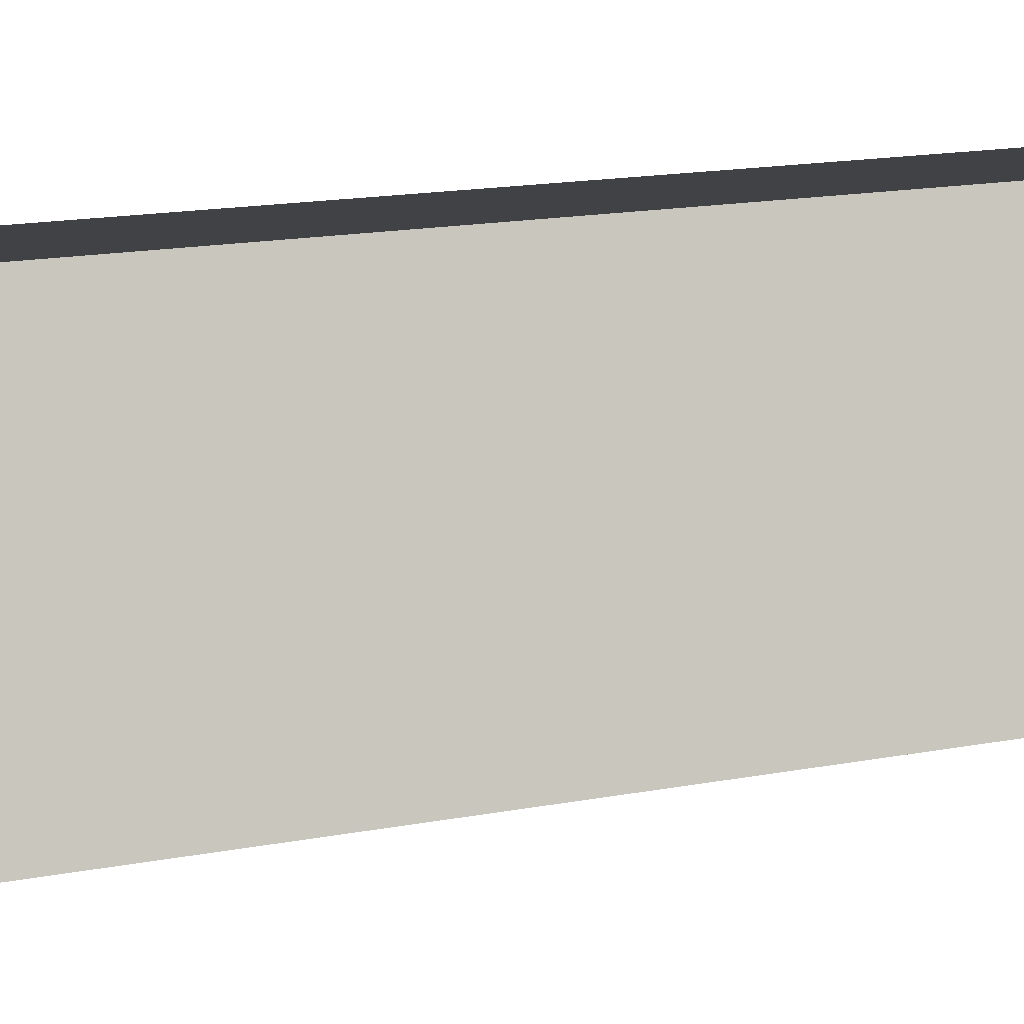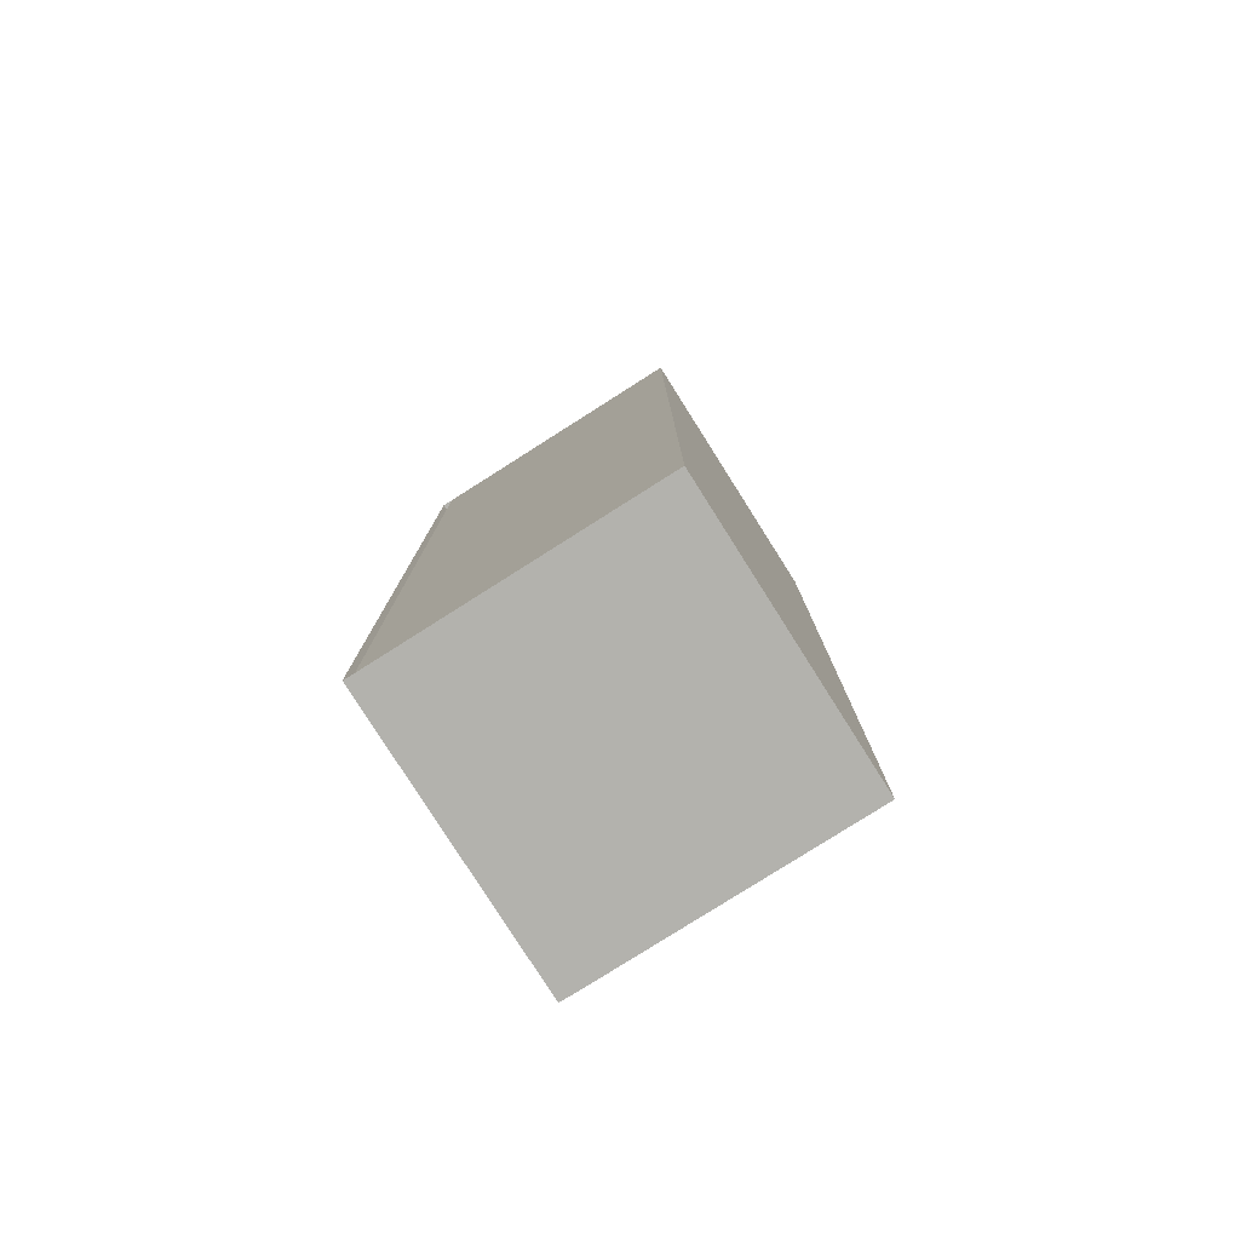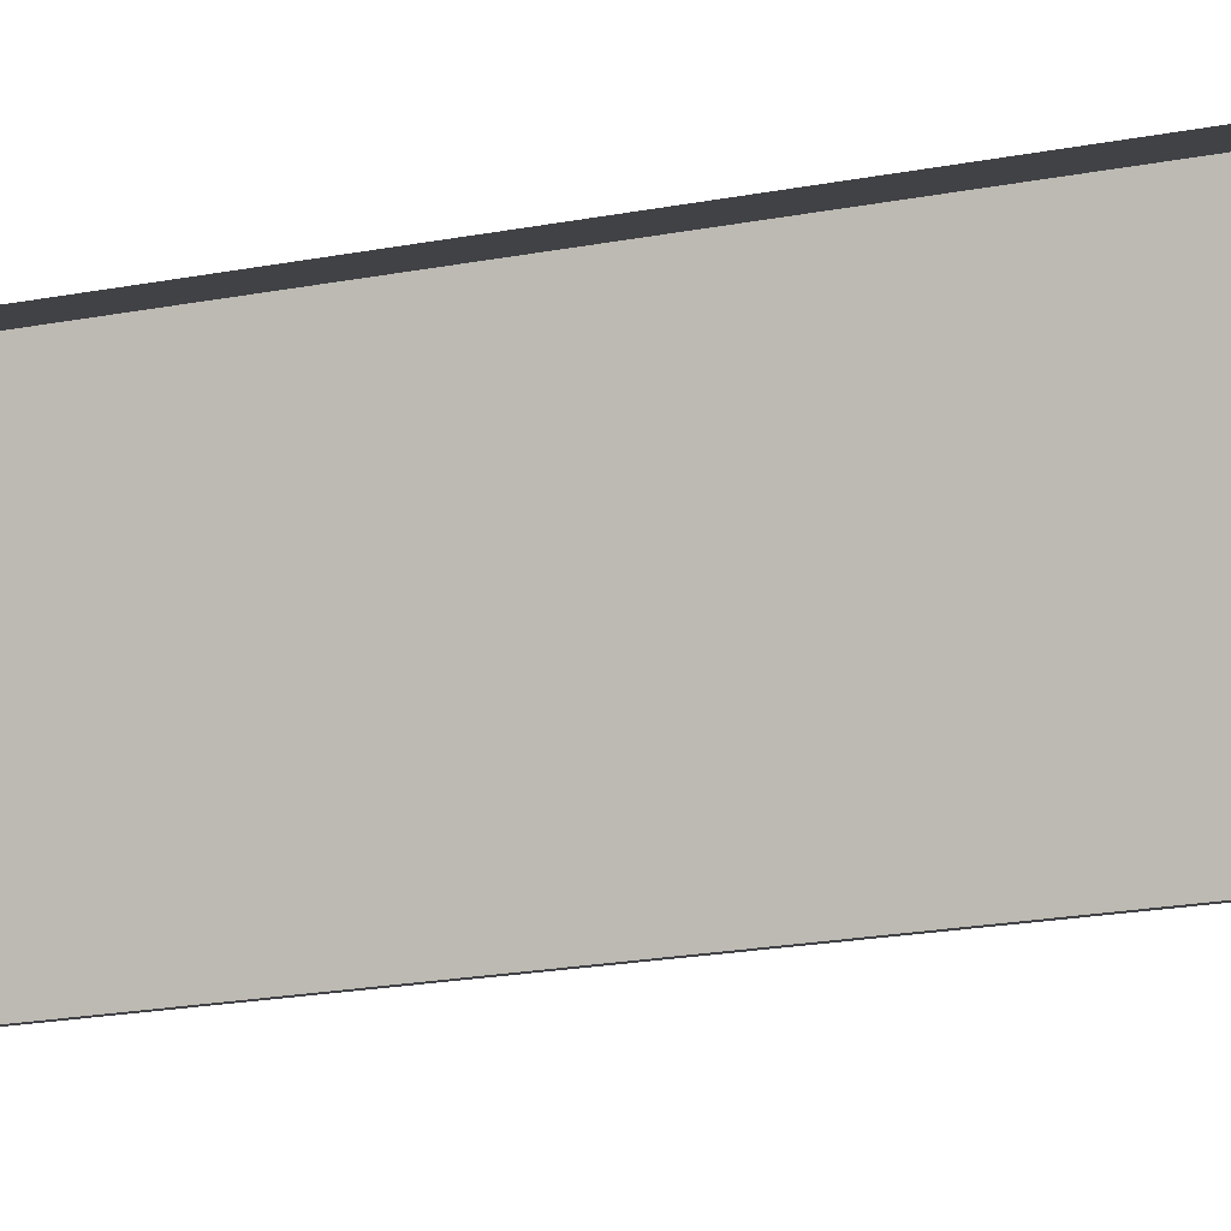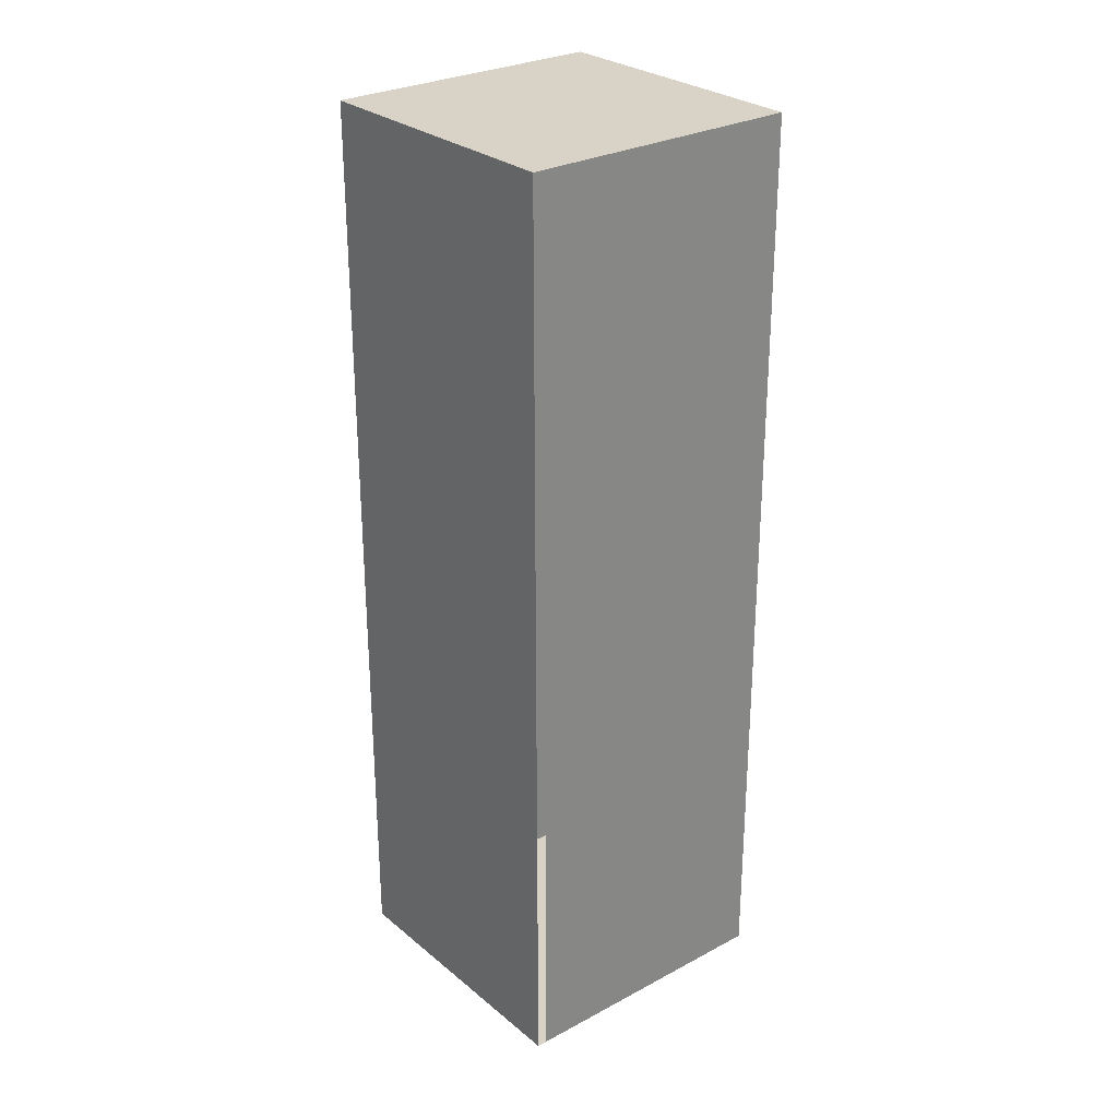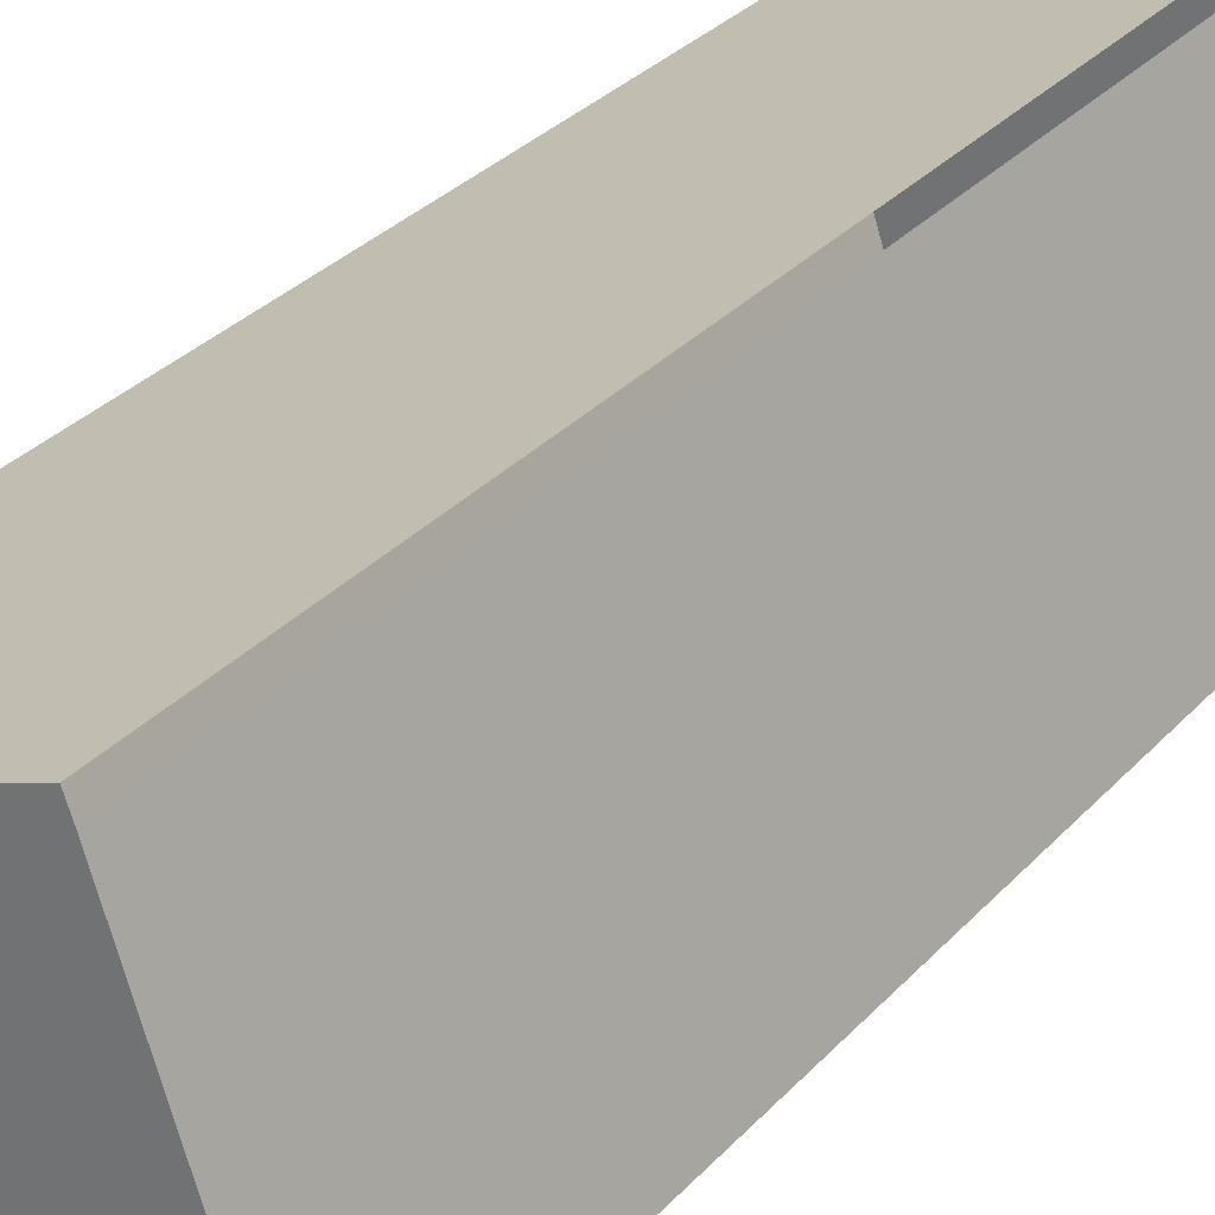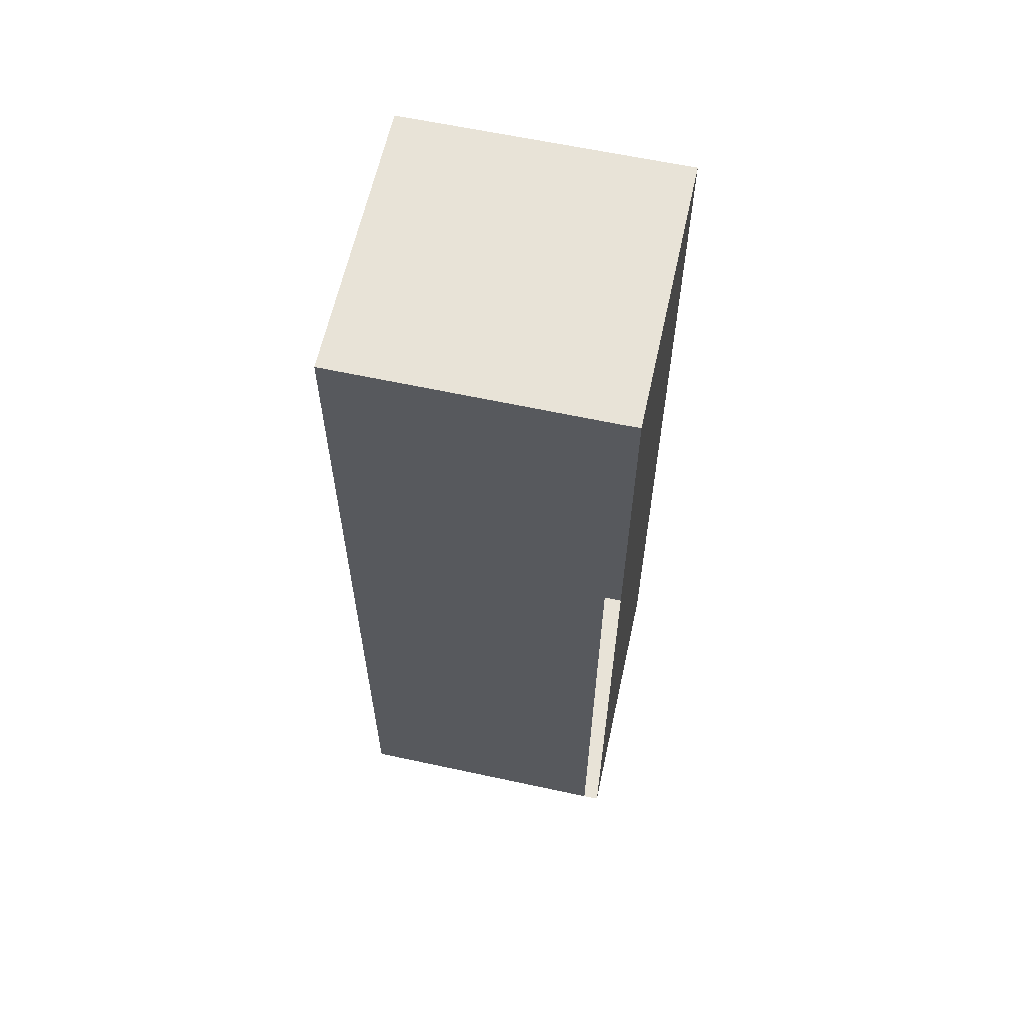
<metadata>
{"format":"obj","ext":"obj","renderer":"f3d","projection":"perspective","resolution":1024,"background":"white","views":[{"elev":14.4,"azim":-113.9,"up":"+Z"},{"elev":-79.4,"azim":141.0,"up":"+Y"},{"elev":-22.0,"azim":108.1,"up":"+Z"},{"elev":28.0,"azim":69.5,"up":"+Y"},{"elev":29.2,"azim":-147.3,"up":"+Z"},{"elev":61.8,"azim":-59.0,"up":"+Y"}]}
</metadata>
<code>
v  0.516 1.333 0.258
v  0.123 1.333 0.366
v  0.131 1.333 0.388
v  0 1.333 8.162e-17
v  0.511 1.333 0.244
v  0.385 1.333 -0.13
v  0 0 0
v  0.123 -2.241e-17 0.366
v  0.131 -2.376e-17 0.388
v  0.516 -1.58e-17 0.258
v  0.511 -1.494e-17 0.244
v  0.385 7.96e-18 -0.13
g defaultobject
f 1 2 3
f 2 1 4
f 4 1 5
f 4 5 6
f 7 2 4
f 2 7 8
f 9 1 3
f 1 9 10
f 11 6 5
f 6 11 12
f 12 4 6
f 4 12 7
f 8 10 9
f 10 8 7
f 10 7 11
f 11 7 12

</code>
